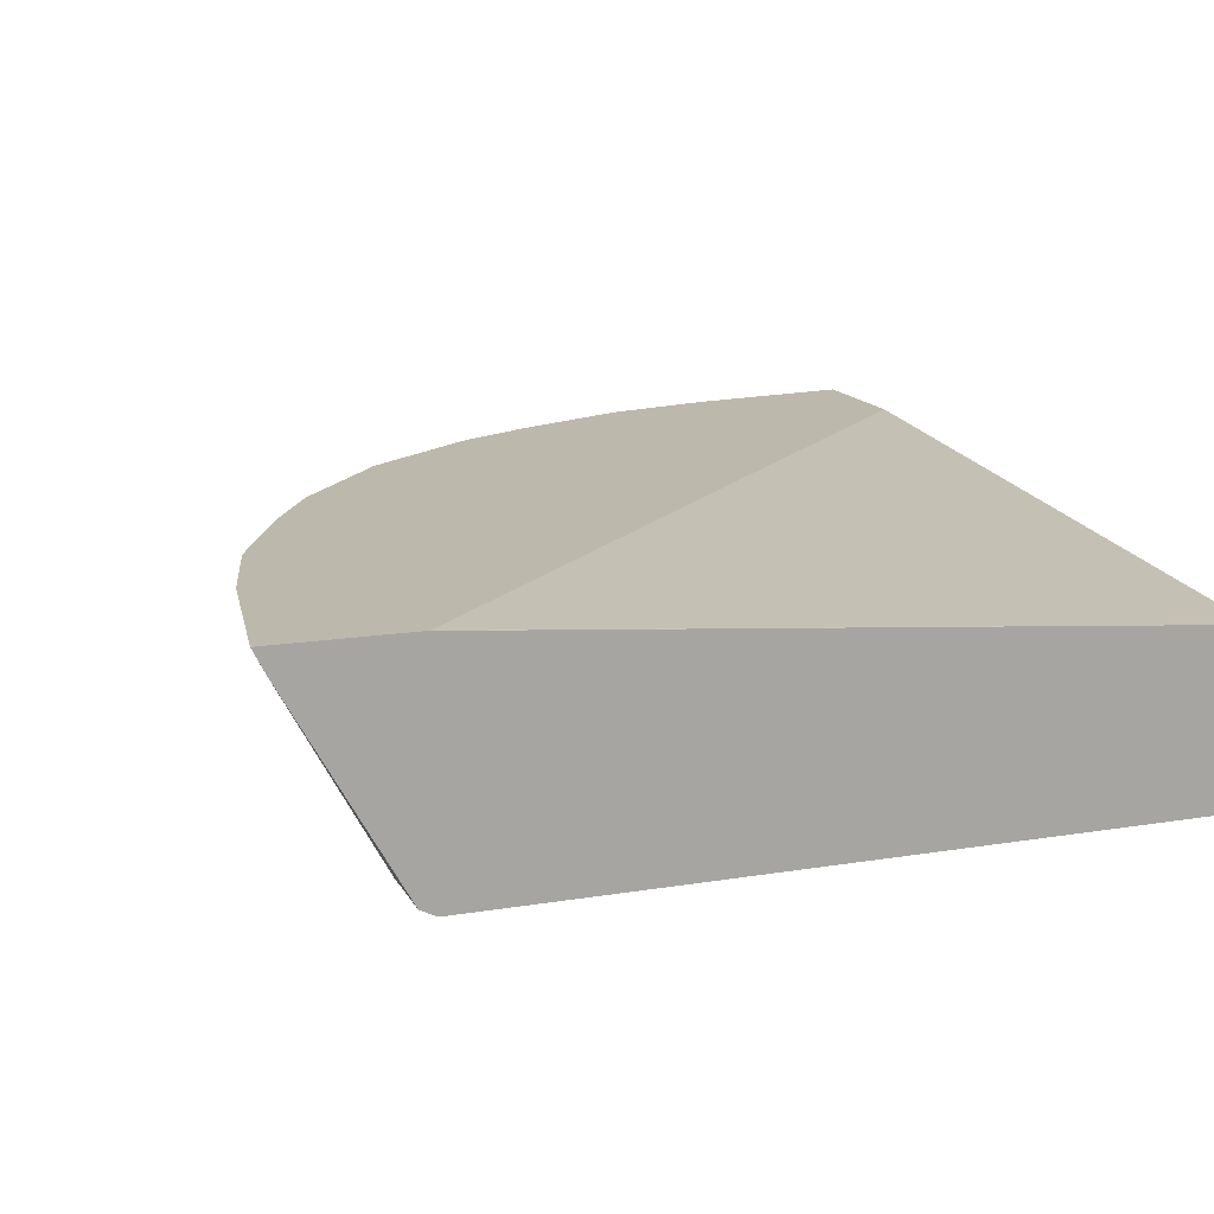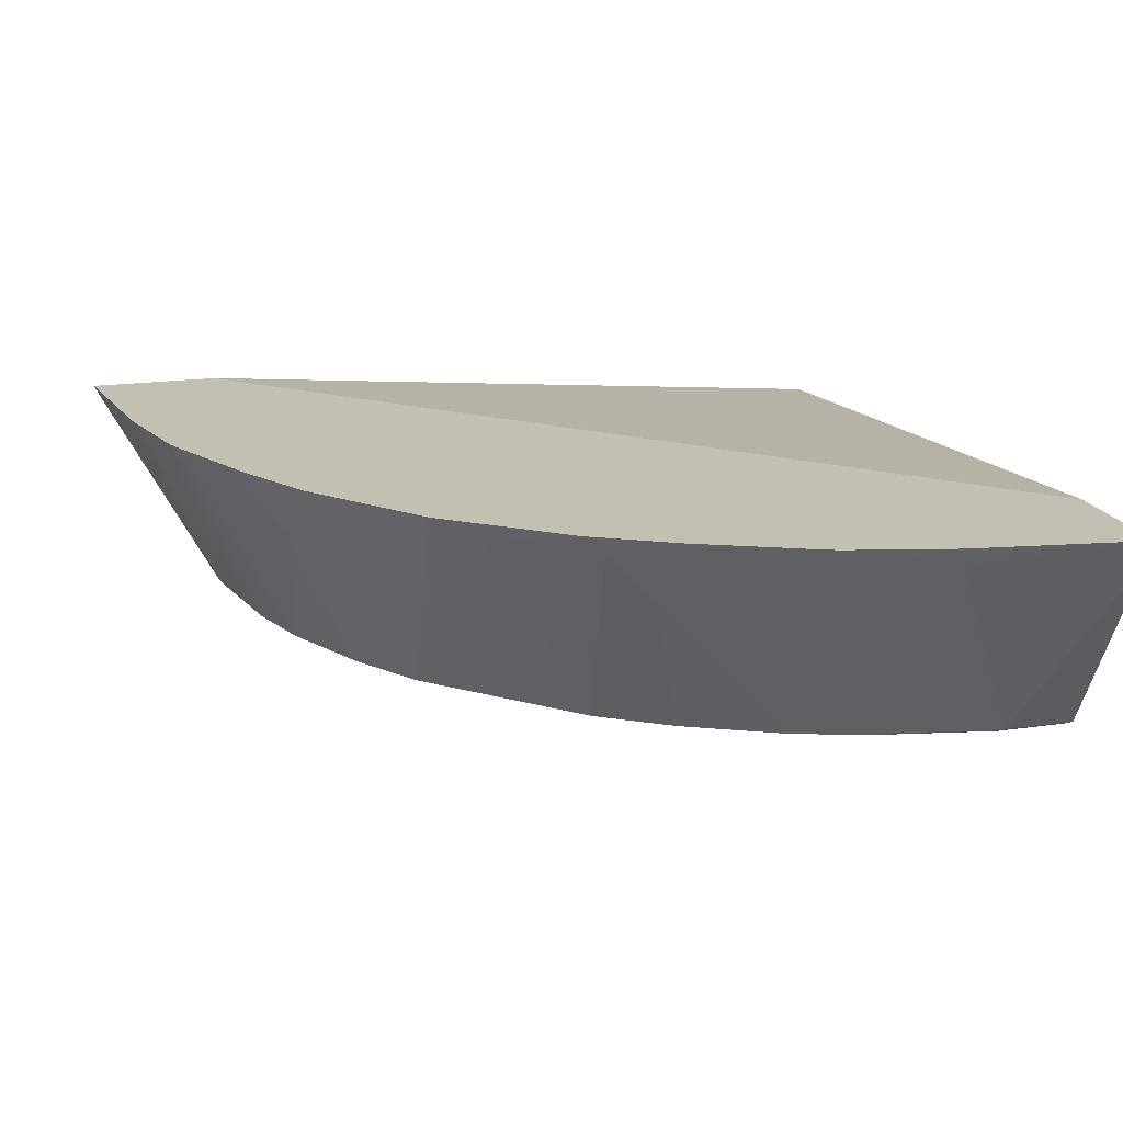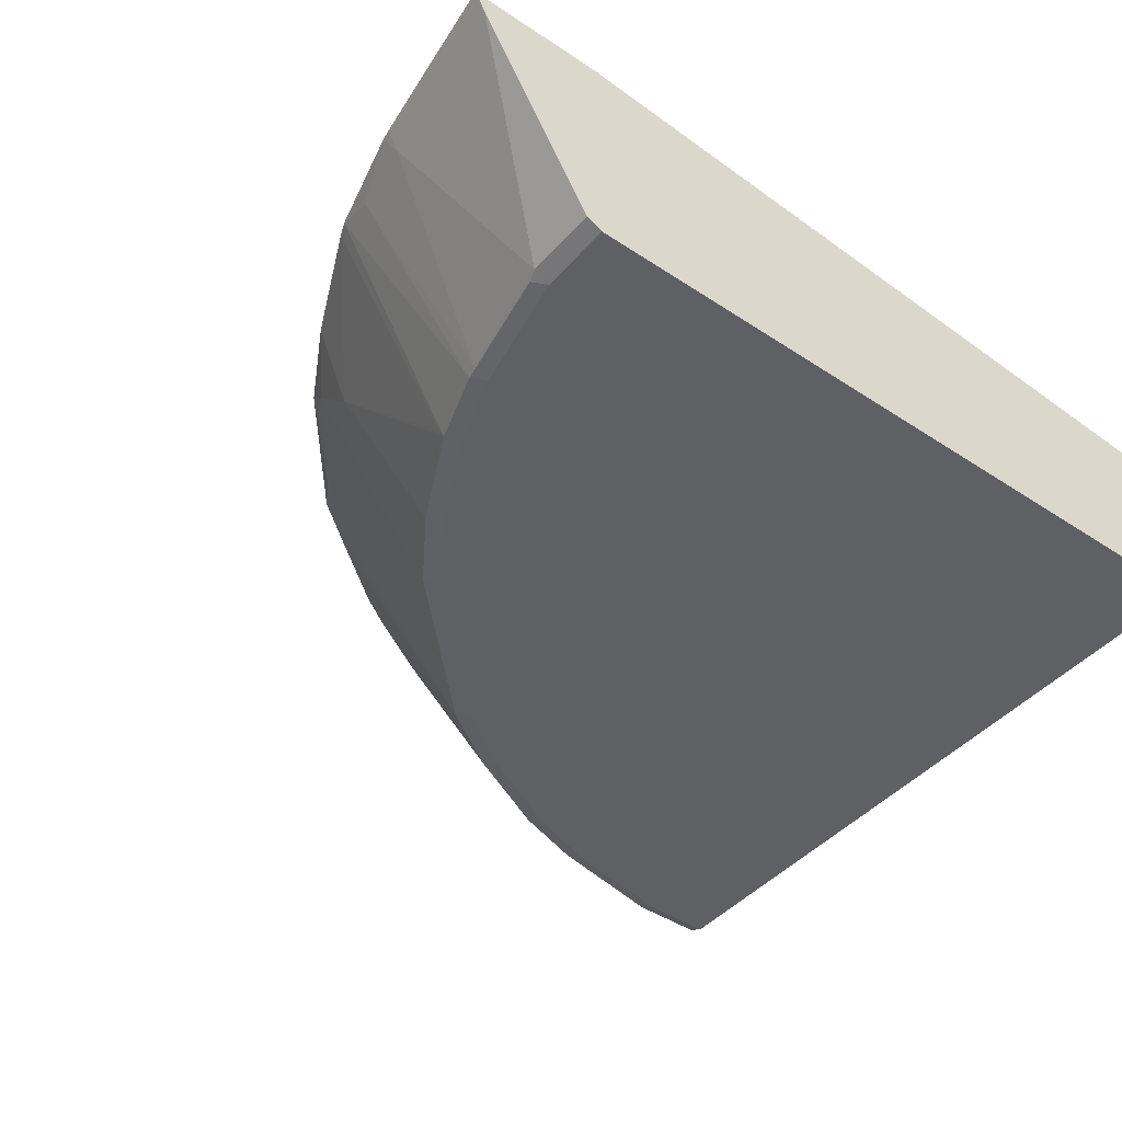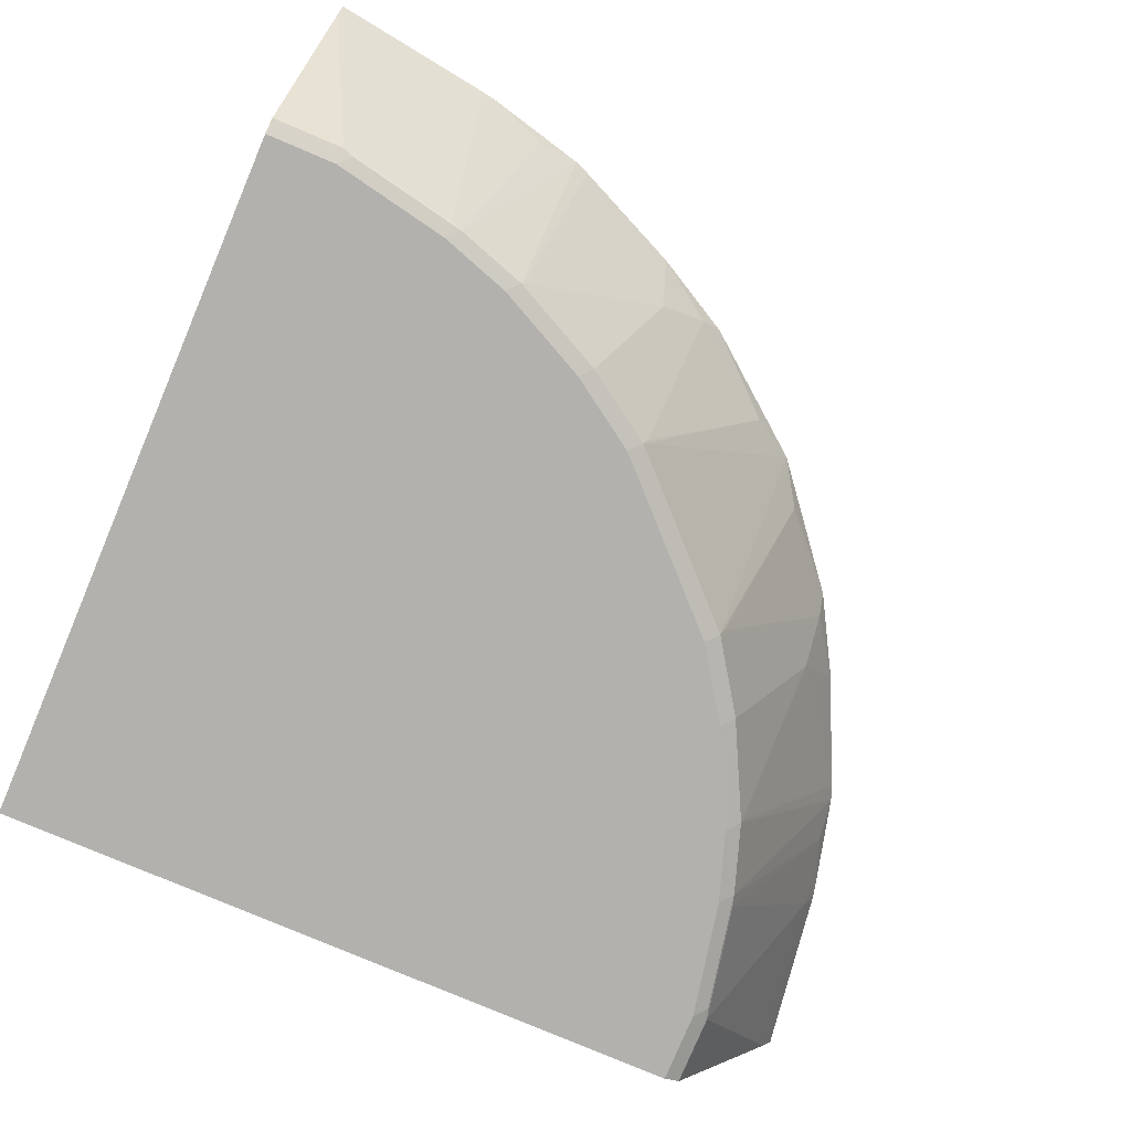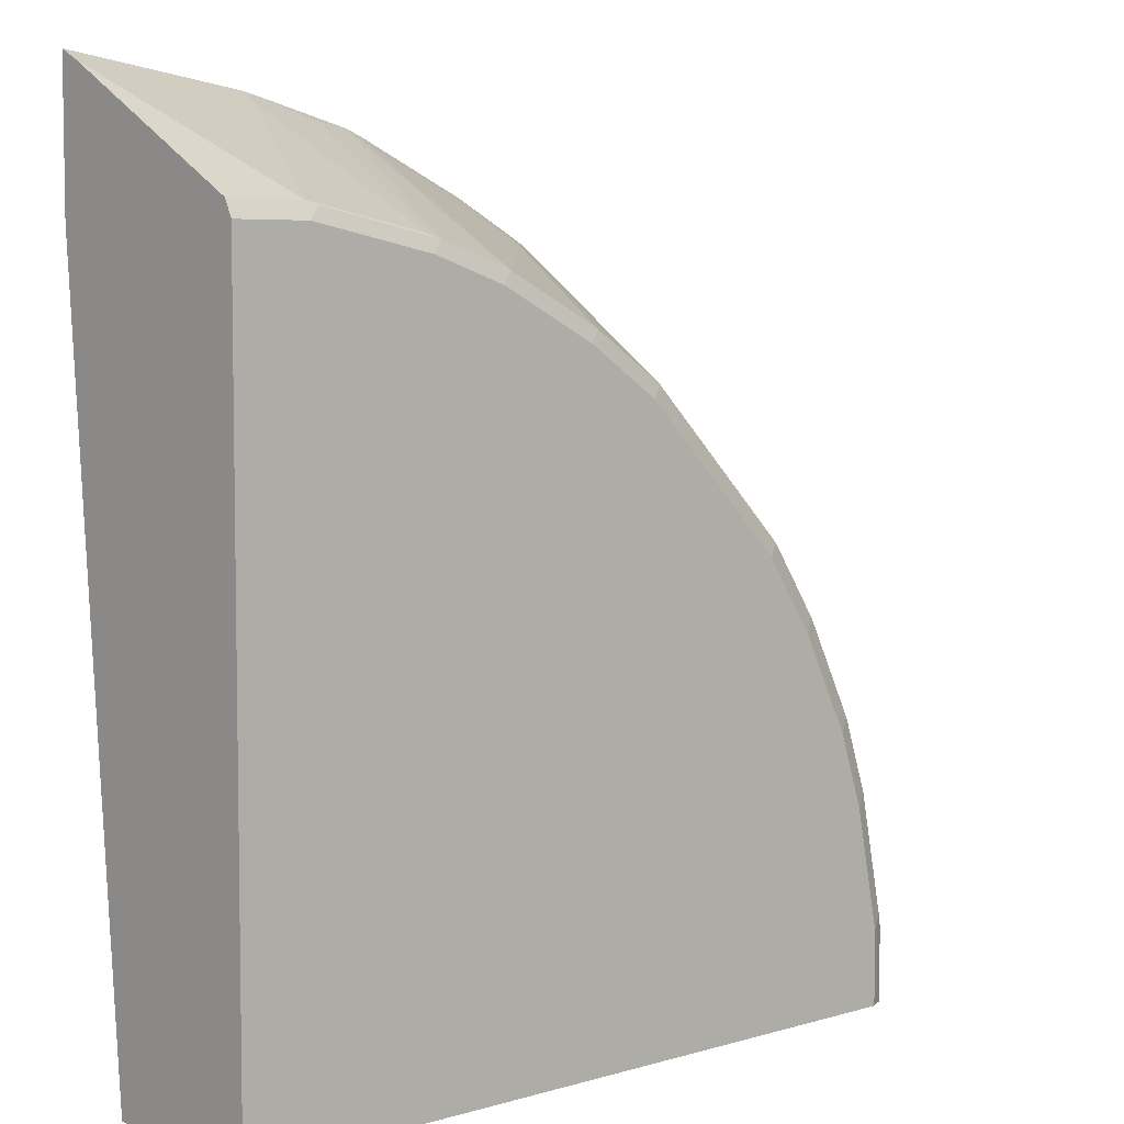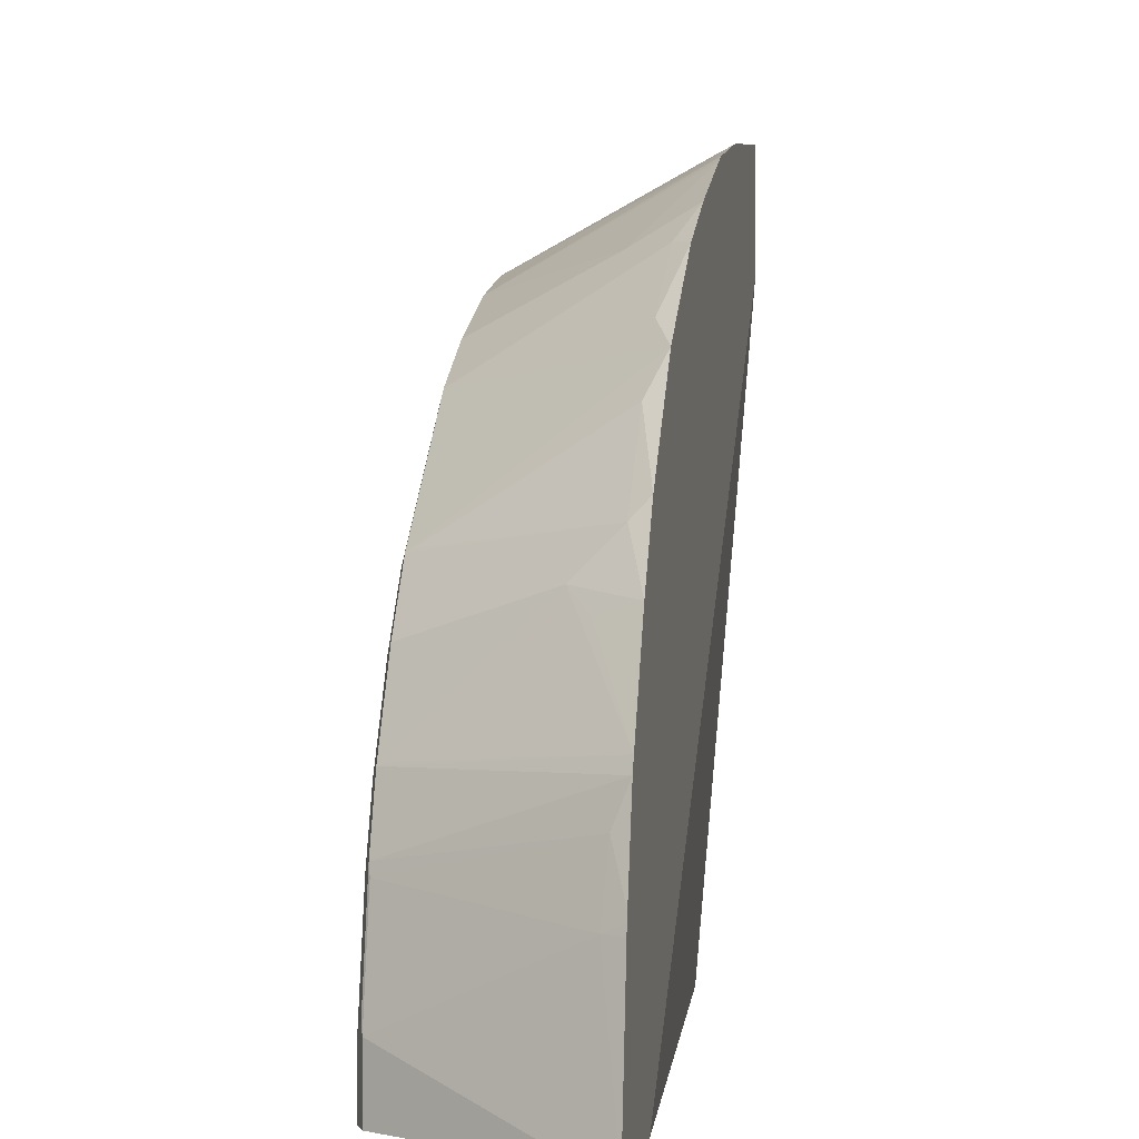
<metadata>
{"format":"obj","ext":"obj","renderer":"f3d","projection":"perspective","resolution":1024,"background":"white","views":[{"elev":14.8,"azim":160.4,"up":"+Y"},{"elev":17.9,"azim":74.0,"up":"+Y"},{"elev":-43.8,"azim":142.1,"up":"+Y"},{"elev":-79.3,"azim":-22.9,"up":"+Y"},{"elev":5.7,"azim":-41.9,"up":"+Z"},{"elev":0.4,"azim":100.2,"up":"+Z"}]}
</metadata>
<code>
v -0.0001465 -0.3971 -0.0001465
v -0.0001465 -0.3971 0.5956
v -0.0001465 -0.2581 -0.0001465
v 0.5956 -0.3971 -0.0001465
v -0.0001465 -0.3905 0.6088
v 0.0596 -0.3971 0.5956
v -0.0001465 -0.2074 0.5978
v 0.5978 -0.2074 -7.697e-05
v 0.6 -0.2074 -0.0001465
v 0.6088 -0.3905 -0.0001465
v 0.5956 -0.3971 0.0596
v -0.0001465 -0.3905 0.6088
v 0.06954 -0.3921 0.6056
v 0.0596 -0.3905 0.6088
v 0.1588 -0.3971 0.5757
v -0.0001465 -0.2074 0.7104
v 0.709 -0.2074 -0.0001465
v 0.6088 -0.3905 -0.0001465
v 0.6088 -0.3905 0.0596
v 0.6056 -0.3921 0.06954
v 0.5757 -0.3971 0.1588
v -0.0001465 -0.225 0.7015
v 0.1688 -0.3921 0.5857
v 0.1588 -0.3905 0.589
v 0.139 -0.225 0.6816
v 0.2184 -0.3971 0.5559
v -7.43e-06 -0.2074 0.7104
v 0.7104 -0.2074 -7.697e-05
v 0.7081 -0.2117 -0.0001465
v 0.7015 -0.225 -0.0001465
v 0.589 -0.3905 0.1588
v 0.6816 -0.225 0.139
v 0.5857 -0.3921 0.1688
v 0.5559 -0.3971 0.2184
v 6.211e-05 -0.2118 0.7081
v 0.1986 -0.2209 0.67
v 0.2284 -0.3921 0.5658
v 0.2333 -0.2074 0.6675
v 0.1472 -0.2074 0.6889
v 0.139 -0.2074 0.6905
v 0.2979 -0.3971 0.5162
v 0.7104 -0.2074 6.211e-05
v 0.67 -0.2209 0.1986
v 0.6905 -0.2074 0.139
v 0.6889 -0.2074 0.1472
v 0.6675 -0.2074 0.2333
v 0.5658 -0.3921 0.2284
v 0.5162 -0.3971 0.2979
v 0.1538 -0.2074 0.6874
v 0.2317 -0.3838 0.5691
v 0.2456 -0.2074 0.6625
v 0.3077 -0.3921 0.5261
v 0.3475 -0.2631 0.5857
v 0.3573 -0.3971 0.4765
v 0.3673 -0.3921 0.4864
v 0.6874 -0.2074 0.1538
v 0.6625 -0.2074 0.2456
v 0.5691 -0.3838 0.2317
v 0.5857 -0.2631 0.3475
v 0.5261 -0.3921 0.3077
v 0.4864 -0.3921 0.3673
v 0.4765 -0.3971 0.3573
v 0.3276 -0.2432 0.6056
v 0.3376 -0.2074 0.6204
v 0.3871 -0.2234 0.5857
v 0.3772 -0.3971 0.4566
v 0.3705 -0.3838 0.4897
v 0.5037 -0.2074 0.5037
v 0.4665 -0.2234 0.5261
v 0.6204 -0.2074 0.3376
v 0.6056 -0.2432 0.3276
v 0.5857 -0.2234 0.3871
v 0.4566 -0.3971 0.3772
v 0.4897 -0.3838 0.3705
v 0.5261 -0.2234 0.4665
v 0.4044 -0.2074 0.5831
v 0.5831 -0.2074 0.4044
f 1 2 5
f 33 43 46
f 33 46 47
f 34 47 48
f 36 49 39
f 36 38 49
f 37 50 51
f 37 51 38
f 37 41 52
f 37 52 53
f 37 53 50
f 41 54 55
f 41 55 52
f 43 45 56
f 43 56 46
f 46 57 47
f 32 45 43
f 47 58 59
f 32 44 45
f 31 43 33
f 22 35 27
f 22 25 35
f 23 36 24
f 23 37 38
f 23 38 36
f 24 36 25
f 25 36 39
f 25 39 40
f 25 40 27
f 25 27 35
f 26 41 37
f 28 42 30
f 28 30 29
f 30 42 32
f 31 32 43
f 32 42 44
f 21 47 34
f 47 59 60
f 47 57 58
f 59 70 72
f 59 72 61
f 59 61 60
f 61 73 62
f 61 72 74
f 61 74 75
f 61 75 68
f 64 65 76
f 65 67 69
f 65 69 76
f 68 76 69
f 68 75 77
f 70 77 72
f 72 77 75
f 72 75 74
f 59 71 70
f 47 60 48
f 57 59 58
f 57 70 71
f 48 60 61
f 48 61 62
f 51 53 63
f 51 63 64
f 52 55 53
f 53 64 63
f 53 55 65
f 53 65 64
f 54 66 55
f 55 67 65
f 55 66 73
f 55 73 61
f 55 61 68
f 55 68 69
f 55 69 67
f 57 71 59
f 21 33 47
f 50 53 51
f 19 32 31
f 1 66 54
f 1 54 41
f 1 41 26
f 1 26 15
f 1 15 6
f 1 6 2
f 2 6 5
f 3 7 8
f 3 8 9
f 4 10 11
f 5 6 13
f 5 13 14
f 5 14 12
f 6 15 23
f 6 23 13
f 1 73 66
f 7 16 27
f 1 62 73
f 1 21 34
f 20 31 33
f 1 5 12
f 1 12 22
f 1 22 16
f 1 16 7
f 1 7 3
f 1 3 9
f 1 9 17
f 1 17 29
f 1 29 30
f 1 30 18
f 1 18 10
f 1 10 4
f 1 4 11
f 1 11 21
f 1 34 48
f 7 27 40
f 1 48 62
f 7 39 49
f 10 20 11
f 11 20 33
f 11 33 21
f 12 14 22
f 13 23 24
f 14 24 25
f 14 25 22
f 15 26 37
f 15 37 23
f 16 22 27
f 17 28 29
f 18 30 19
f 19 31 20
f 7 40 39
f 19 30 32
f 10 19 20
f 10 18 19
f 13 24 14
f 7 68 77
f 7 9 8
f 7 51 64
f 7 64 76
f 7 76 68
f 7 49 38
f 7 77 70
f 7 70 57
f 7 57 46
f 7 46 56
f 7 56 45
f 7 45 44
f 7 44 42
f 7 42 28
f 7 28 17
f 7 17 9
f 7 38 51

</code>
